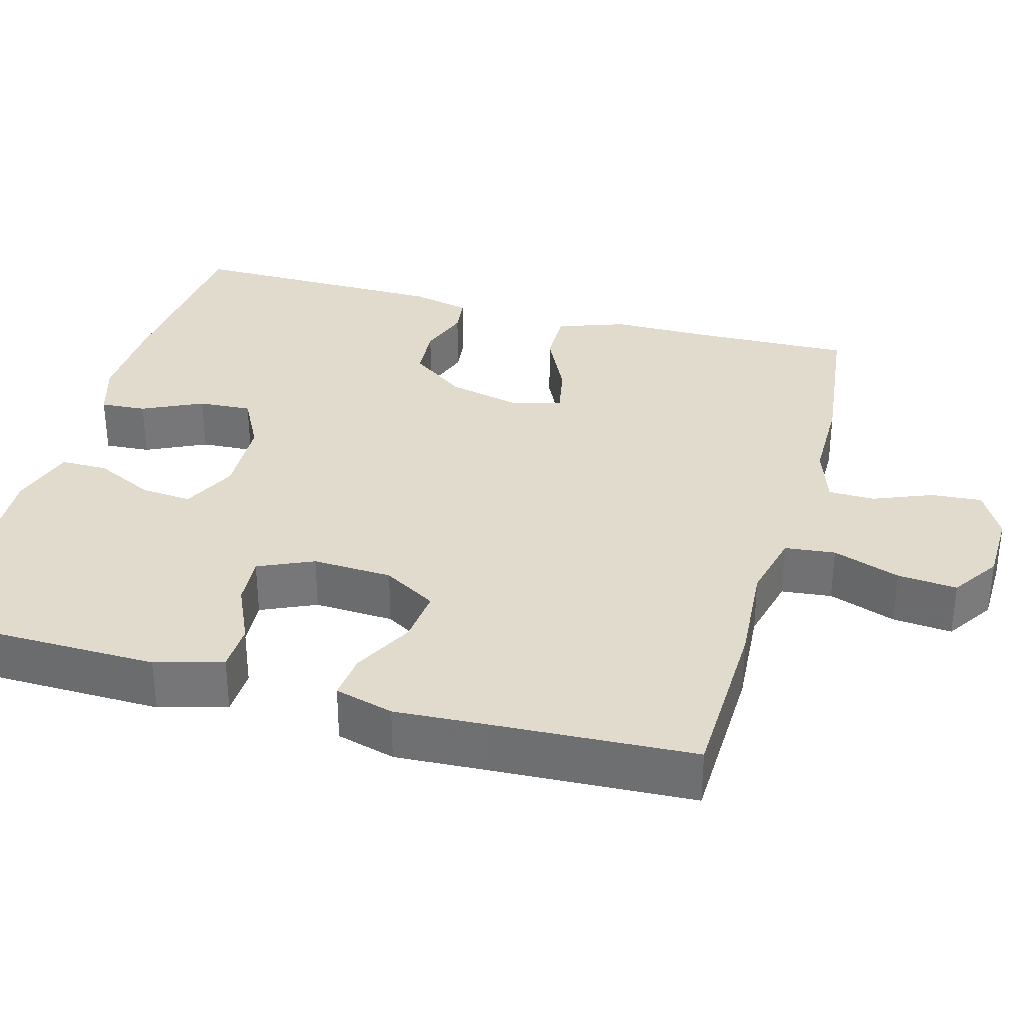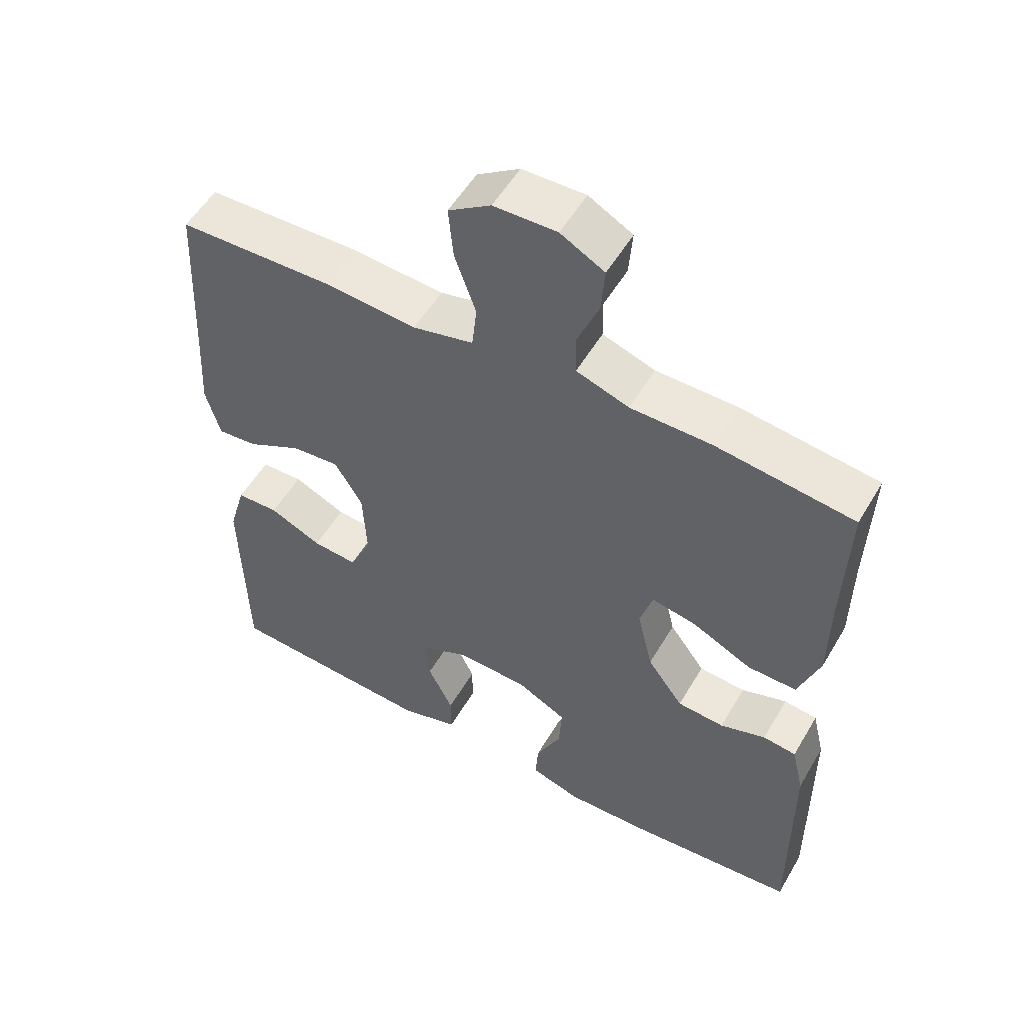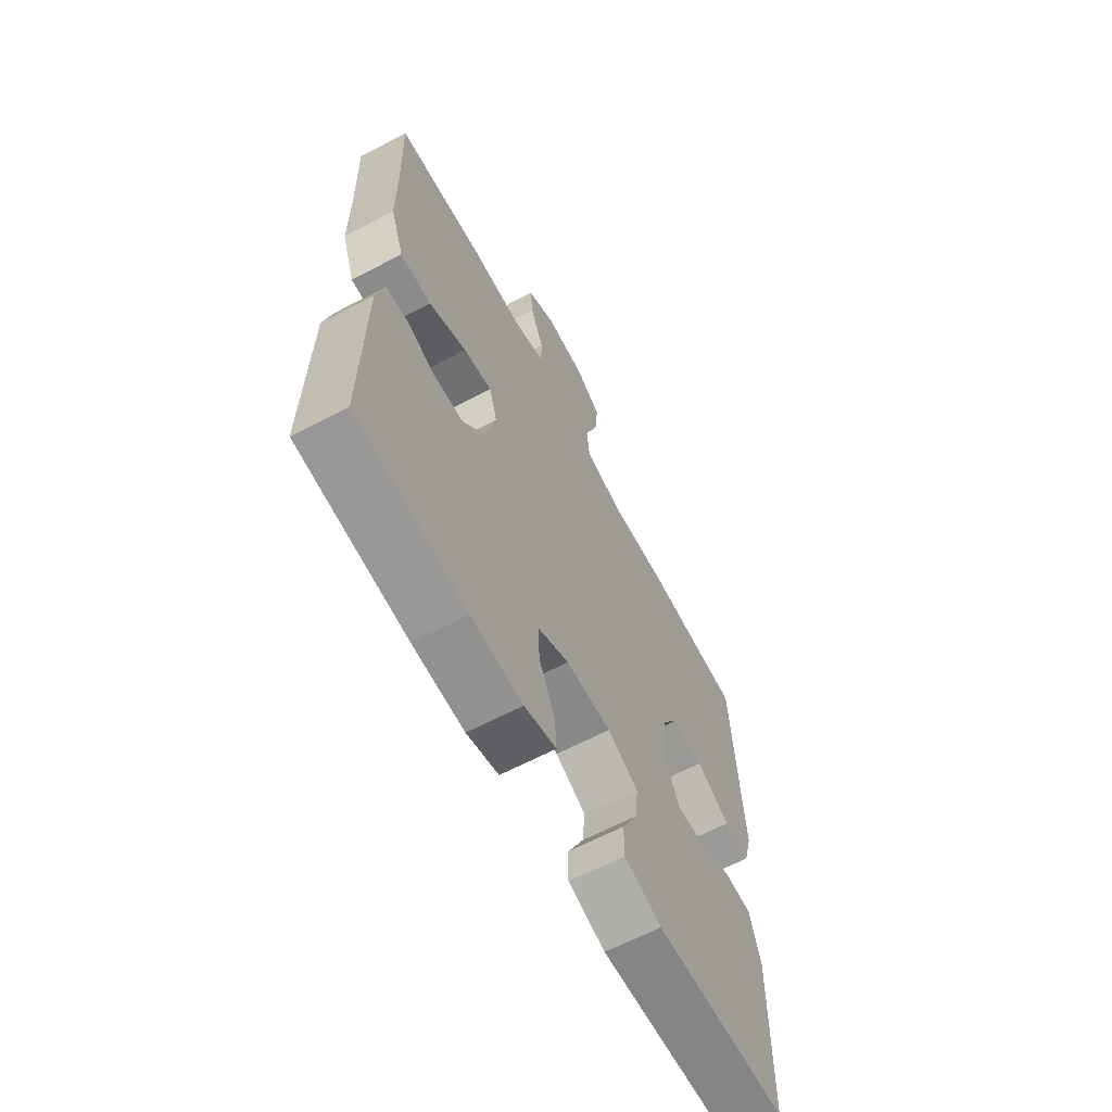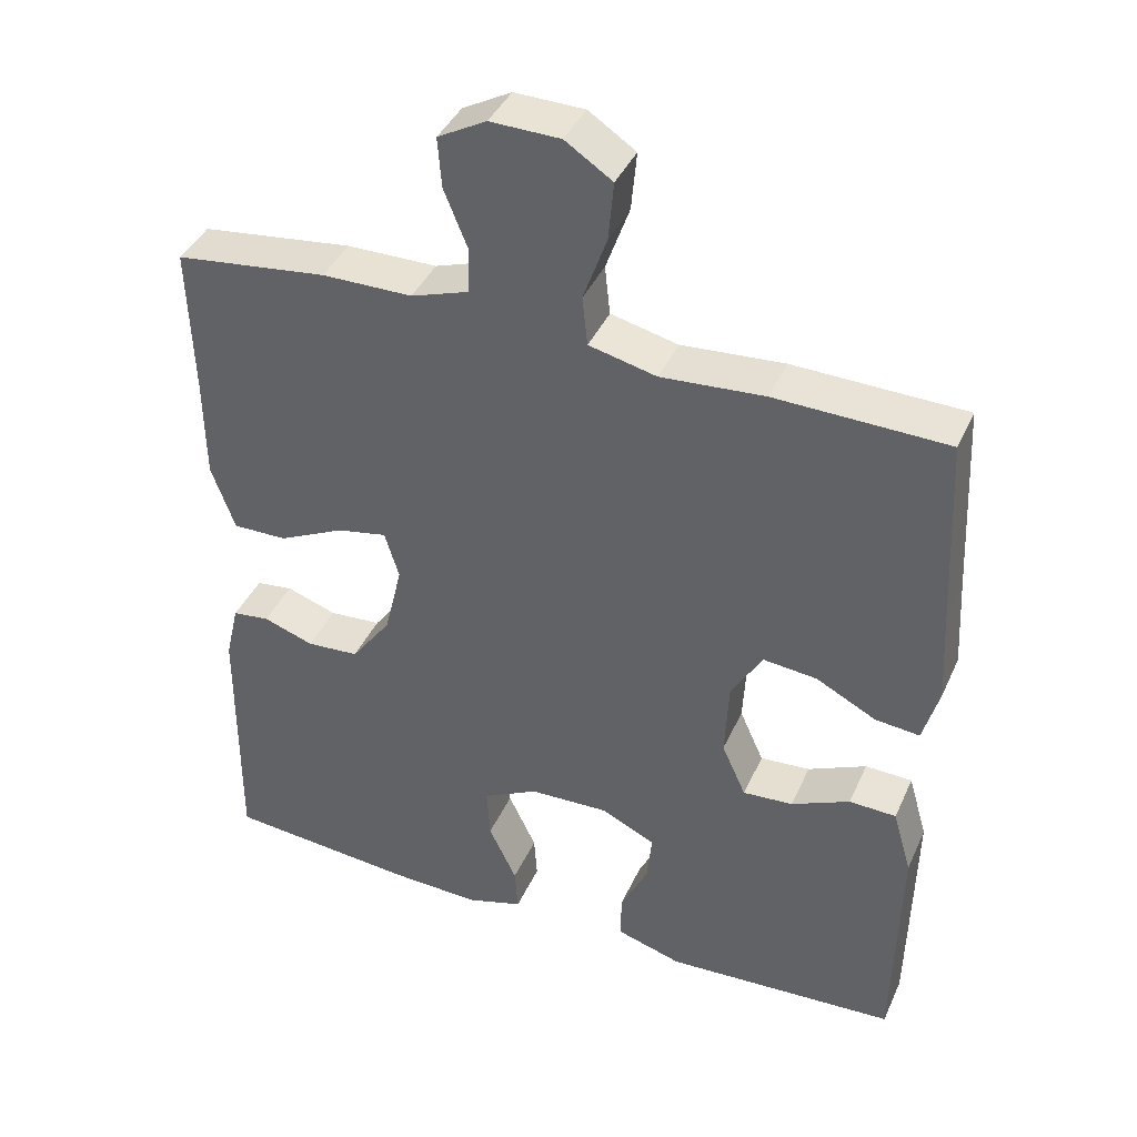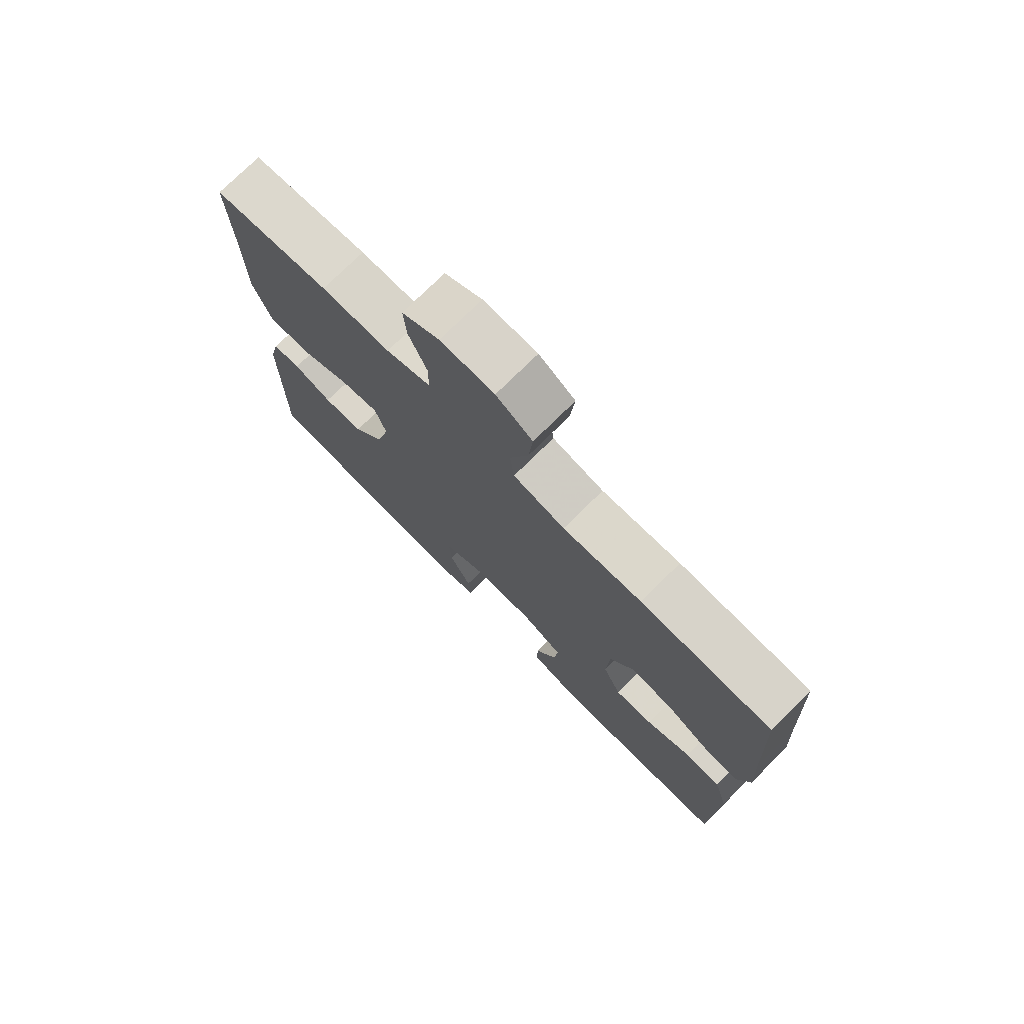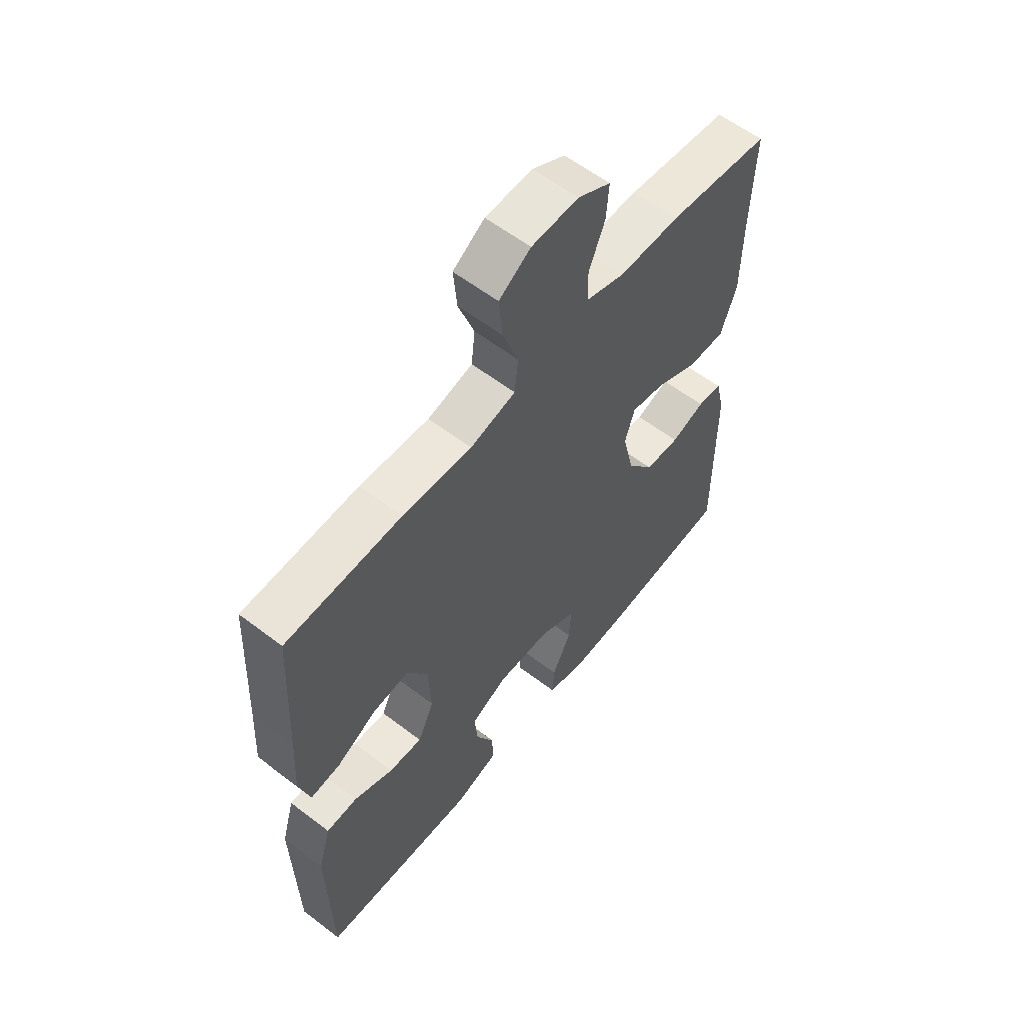
<metadata>
{"format":"obj","ext":"obj","renderer":"f3d","projection":"perspective","resolution":1024,"background":"white","views":[{"elev":33.2,"azim":-74.5,"up":"+Y"},{"elev":53.9,"azim":29.9,"up":"+Z"},{"elev":-64.5,"azim":117.8,"up":"+Z"},{"elev":40.4,"azim":-157.2,"up":"+Z"},{"elev":75.5,"azim":-134.7,"up":"+Z"},{"elev":59.2,"azim":-51.8,"up":"+Z"}]}
</metadata>
<code>
v -0.5 0.07 0.5
v -0.274 0.07 0.506
v -0.138 0.07 0.496
v -0.049 0.07 0.517
v -0.042 0.07 0.582
v -0.073 0.07 0.669
v -0.08 0.07 0.746
v -0.018 0.07 0.787
v 0.074 0.07 0.789
v 0.138 0.07 0.754
v 0.133 0.07 0.688
v 0.102 0.07 0.612
v 0.103 0.07 0.552
v 0.18 0.07 0.526
v 0.299 0.07 0.525
v 0.5 0.07 0.5
v 0.494 0.07 0.303
v 0.493 0.07 0.166
v 0.462 0.07 0.079
v 0.39 0.07 0.08
v 0.303 0.07 0.122
v 0.237 0.07 0.135
v 0.218 0.07 0.073
v 0.241 0.07 -0.024
v 0.294 0.07 -0.096
v 0.363 0.07 -0.101
v 0.43 0.07 -0.078
v 0.479 0.07 -0.084
v 0.497 0.07 -0.16
v 0.5 0.07 -0.5
v 0.248 0.07 -0.522
v 0.129 0.07 -0.526
v 0.055 0.07 -0.503
v 0.059 0.07 -0.444
v 0.096 0.07 -0.366
v 0.1 0.07 -0.297
v 0.027 0.07 -0.259
v -0.078 0.07 -0.255
v -0.149 0.07 -0.289
v -0.143 0.07 -0.355
v -0.106 0.07 -0.431
v -0.106 0.07 -0.492
v -0.192 0.07 -0.518
v -0.5 0.07 -0.5
v -0.506 0.07 -0.191
v -0.481 0.07 -0.104
v -0.419 0.07 -0.102
v -0.342 0.07 -0.137
v -0.276 0.07 -0.142
v -0.244 0.07 -0.071
v -0.249 0.07 0.032
v -0.29 0.07 0.101
v -0.361 0.07 0.094
v -0.44 0.07 0.053
v -0.499 0.07 0.047
v -0.52 0.07 0.123
v -0.513 0.07 0.244
v -0.5 0 0.5
v -0.274 0 0.506
v -0.138 0 0.496
v -0.049 0 0.517
v -0.042 0 0.582
v -0.073 0 0.669
v -0.08 0 0.746
v -0.018 0 0.787
v 0.074 0 0.789
v 0.138 0 0.754
v 0.133 0 0.688
v 0.102 0 0.612
v 0.103 0 0.552
v 0.18 0 0.526
v 0.299 0 0.525
v 0.5 0 0.5
v 0.494 0 0.303
v 0.493 0 0.166
v 0.462 0 0.079
v 0.39 0 0.08
v 0.303 0 0.122
v 0.237 0 0.135
v 0.218 0 0.073
v 0.241 0 -0.024
v 0.294 0 -0.096
v 0.363 0 -0.101
v 0.43 0 -0.078
v 0.479 0 -0.084
v 0.497 0 -0.16
v 0.5 0 -0.5
v 0.248 0 -0.522
v 0.129 0 -0.526
v 0.055 0 -0.503
v 0.059 0 -0.444
v 0.096 0 -0.366
v 0.1 0 -0.297
v 0.027 0 -0.259
v -0.078 0 -0.255
v -0.149 0 -0.289
v -0.143 0 -0.355
v -0.106 0 -0.431
v -0.106 0 -0.492
v -0.192 0 -0.518
v -0.5 0 -0.5
v -0.506 0 -0.191
v -0.481 0 -0.104
v -0.419 0 -0.102
v -0.342 0 -0.137
v -0.276 0 -0.142
v -0.244 0 -0.071
v -0.249 0 0.032
v -0.29 0 0.101
v -0.361 0 0.094
v -0.44 0 0.053
v -0.499 0 0.047
v -0.52 0 0.123
v -0.513 0 0.244
f 55 56 57
f 54 55 57
f 53 54 57
f 1 2 3
f 57 1 3
f 53 57 3
f 52 53 3
f 51 52 3 4
f 50 51 4
f 46 47 48
f 45 46 48
f 44 45 48
f 43 44 48
f 42 43 48
f 41 42 48
f 40 41 48
f 39 40 48 49
f 38 39 49 50
f 33 34 35
f 32 33 35
f 31 32 35
f 30 31 35
f 29 30 35
f 28 29 35
f 27 28 35
f 26 27 35
f 25 26 35 36
f 24 25 36 37
f 19 20 21
f 18 19 21
f 17 18 21
f 17 21 22
f 16 17 22
f 15 16 22
f 14 15 22
f 13 14 22 23
f 10 11 12
f 9 10 12
f 8 9 12
f 7 8 12
f 6 7 12
f 5 6 12
f 4 5 12 13
f 37 38 50
f 24 37 50
f 23 24 50
f 13 23 50
f 4 13 50
f 114 113 112
f 114 112 111
f 114 111 110
f 60 59 58
f 60 58 114
f 60 114 110
f 60 110 109
f 61 60 109 108
f 61 108 107
f 105 104 103
f 105 103 102
f 105 102 101
f 105 101 100
f 105 100 99
f 105 99 98
f 105 98 97
f 106 105 97 96
f 107 106 96 95
f 92 91 90
f 92 90 89
f 92 89 88
f 92 88 87
f 92 87 86
f 92 86 85
f 92 85 84
f 92 84 83
f 93 92 83 82
f 94 93 82 81
f 78 77 76
f 78 76 75
f 78 75 74
f 79 78 74
f 79 74 73
f 79 73 72
f 79 72 71
f 80 79 71 70
f 69 68 67
f 69 67 66
f 69 66 65
f 69 65 64
f 69 64 63
f 69 63 62
f 70 69 62 61
f 107 95 94
f 107 94 81
f 107 81 80
f 107 80 70
f 107 70 61
f 1 58 59 2
f 2 59 60 3
f 3 60 61 4
f 4 61 62 5
f 5 62 63 6
f 6 63 64 7
f 7 64 65 8
f 8 65 66 9
f 9 66 67 10
f 10 67 68 11
f 11 68 69 12
f 12 69 70 13
f 13 70 71 14
f 14 71 72 15
f 15 72 73 16
f 16 73 74 17
f 17 74 75 18
f 18 75 76 19
f 19 76 77 20
f 20 77 78 21
f 21 78 79 22
f 22 79 80 23
f 23 80 81 24
f 24 81 82 25
f 25 82 83 26
f 26 83 84 27
f 27 84 85 28
f 28 85 86 29
f 29 86 87 30
f 30 87 88 31
f 31 88 89 32
f 32 89 90 33
f 33 90 91 34
f 34 91 92 35
f 35 92 93 36
f 36 93 94 37
f 37 94 95 38
f 38 95 96 39
f 39 96 97 40
f 40 97 98 41
f 41 98 99 42
f 42 99 100 43
f 43 100 101 44
f 44 101 102 45
f 45 102 103 46
f 46 103 104 47
f 47 104 105 48
f 48 105 106 49
f 49 106 107 50
f 50 107 108 51
f 51 108 109 52
f 52 109 110 53
f 53 110 111 54
f 54 111 112 55
f 55 112 113 56
f 56 113 114 57
f 57 114 58 1

</code>
